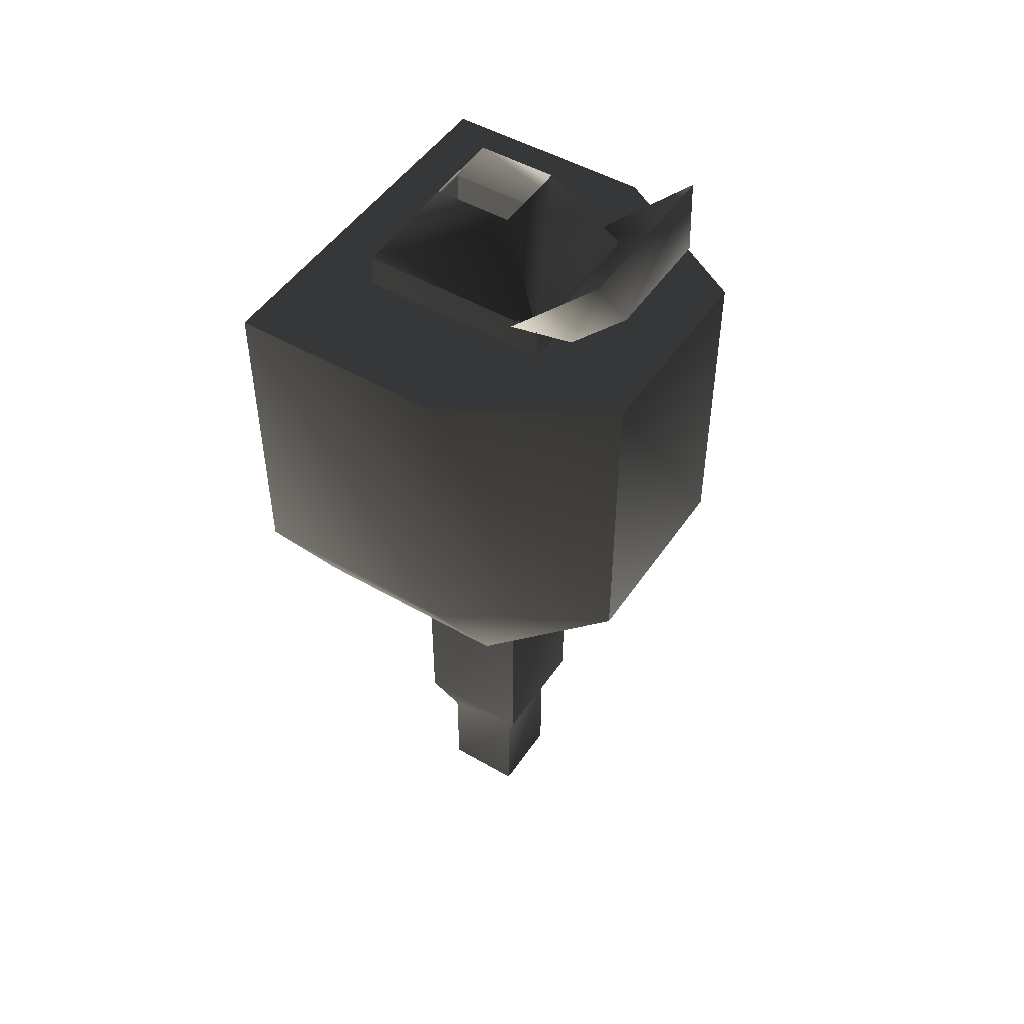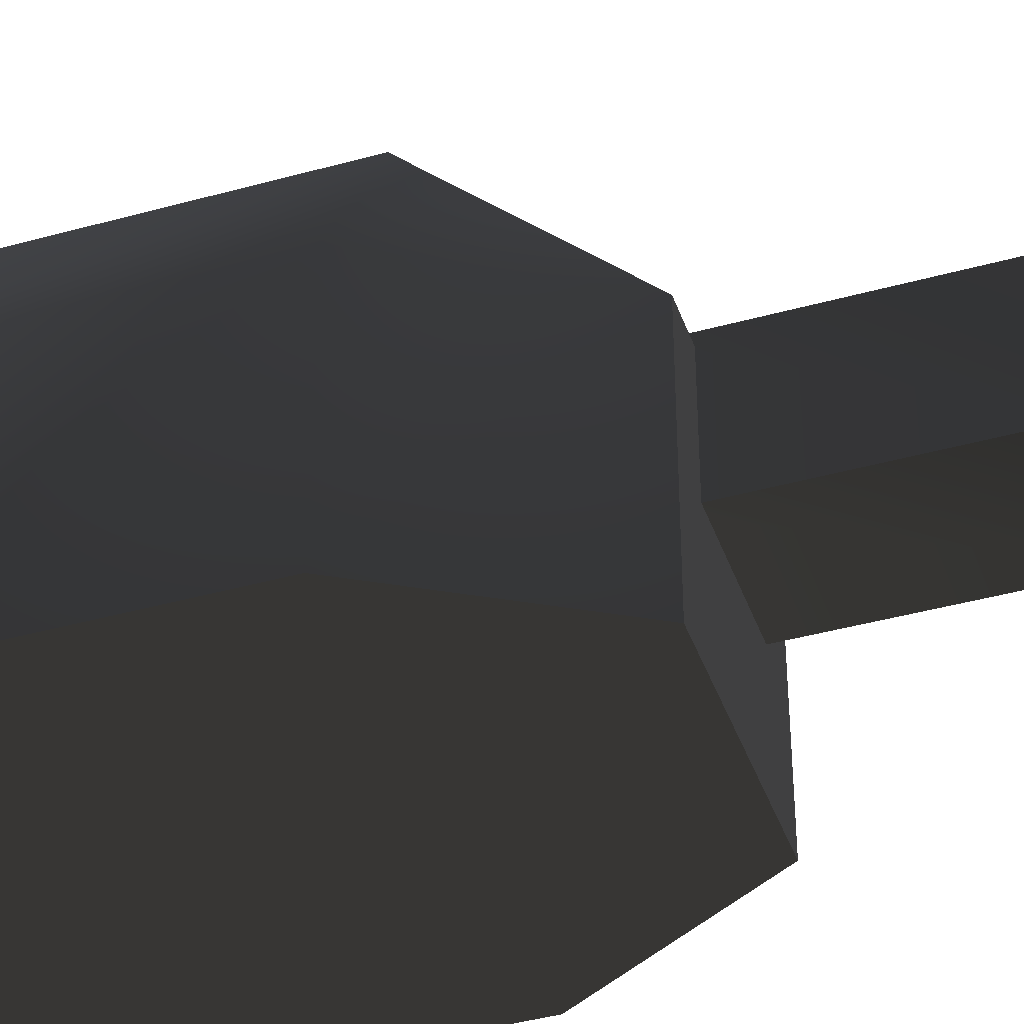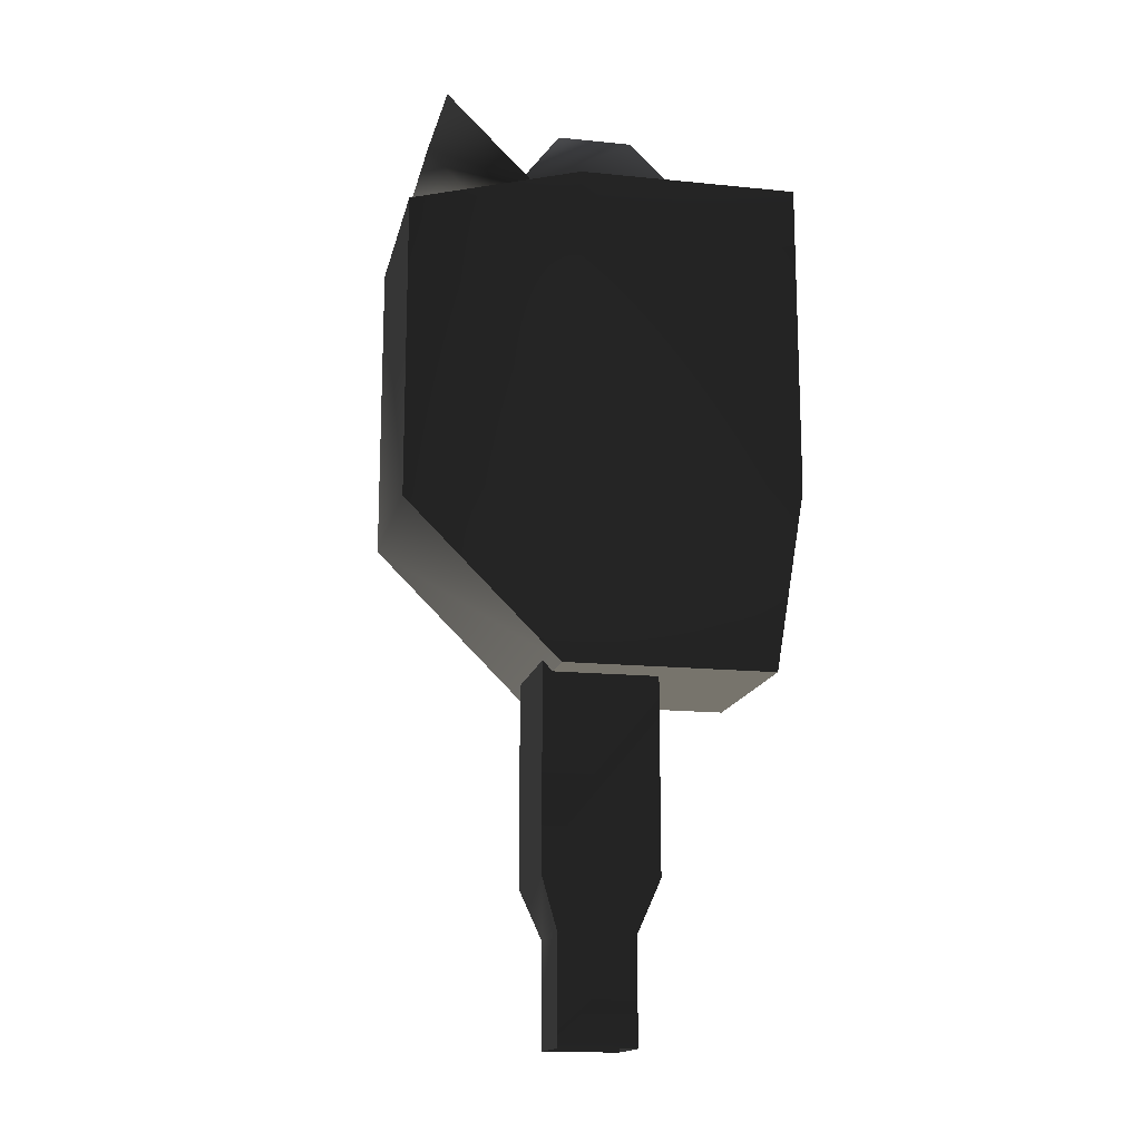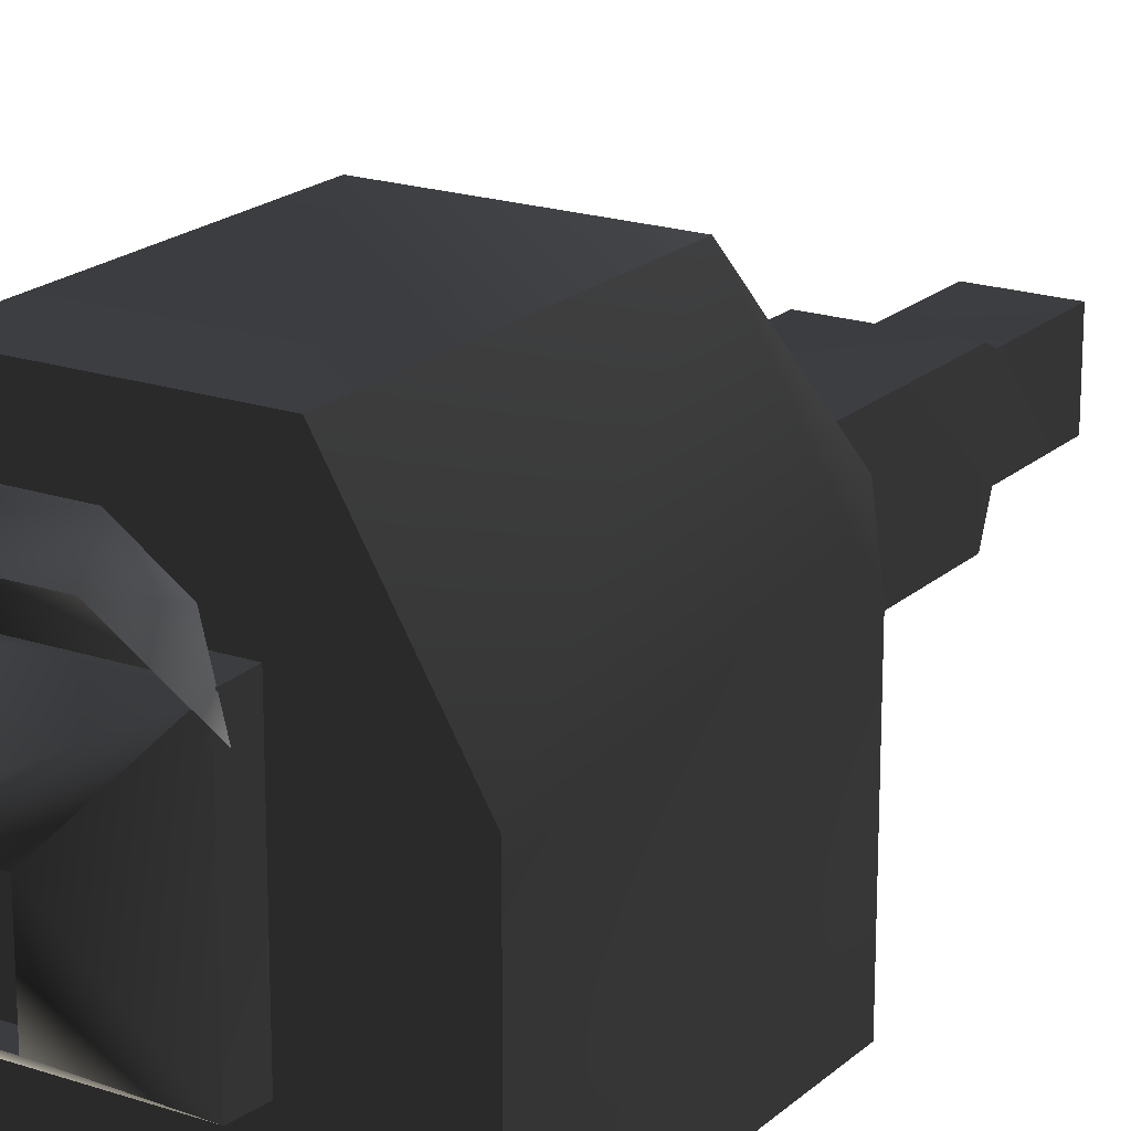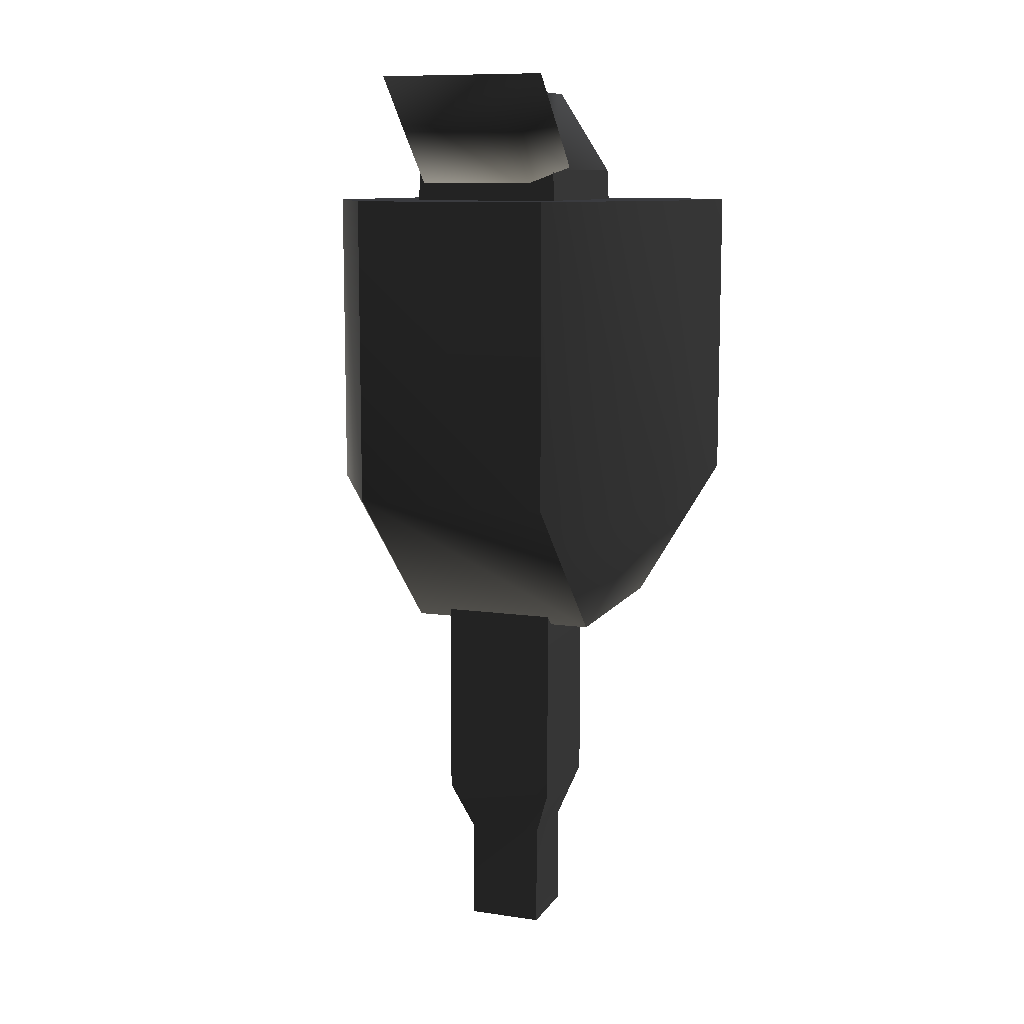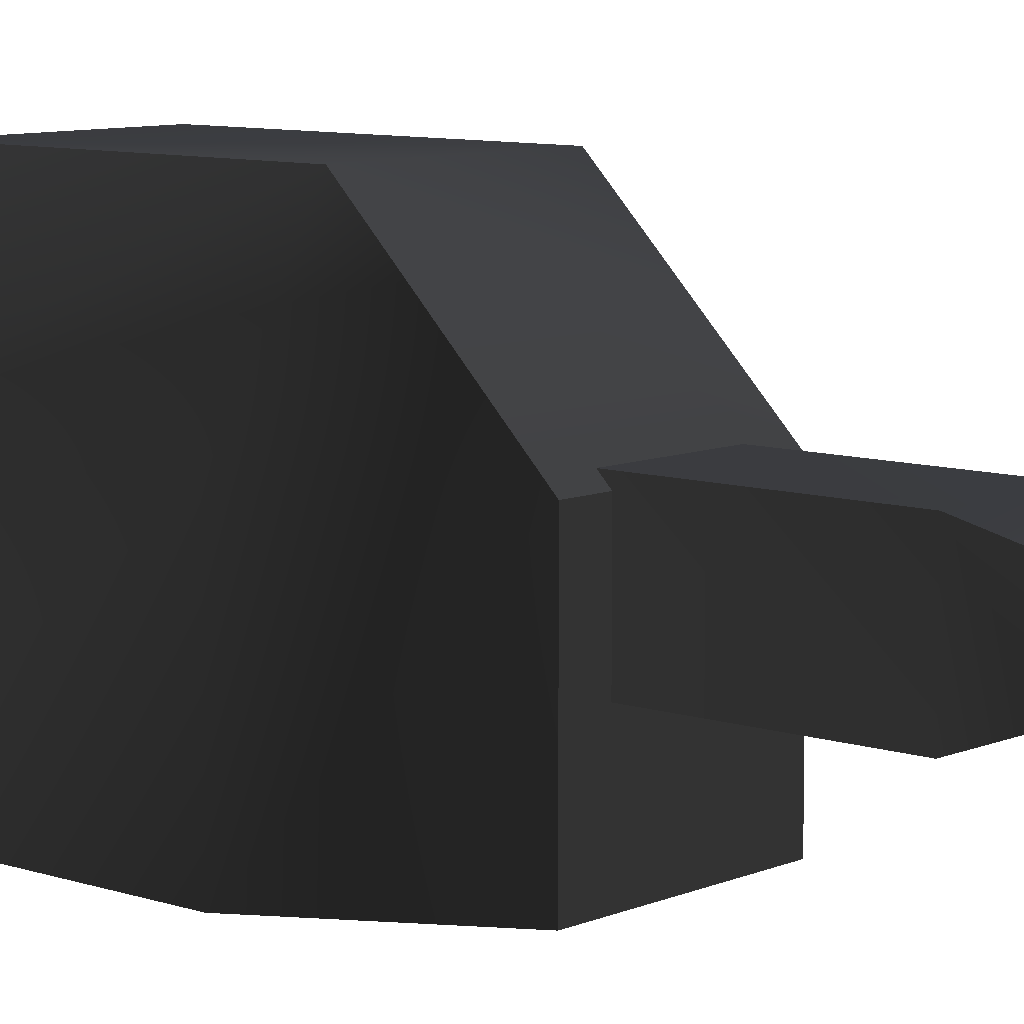
<metadata>
{"format":"obj","ext":"obj","renderer":"f3d","projection":"perspective","resolution":1024,"background":"white","views":[{"elev":48.9,"azim":122.7,"up":"+Z"},{"elev":-41.2,"azim":108.7,"up":"+Y"},{"elev":-15.6,"azim":-102.0,"up":"+Z"},{"elev":19.5,"azim":32.3,"up":"+Y"},{"elev":10.2,"azim":-159.8,"up":"+Z"},{"elev":8.8,"azim":131.6,"up":"+Y"}]}
</metadata>
<code>
v  -0.07566 0.04453 -0.1767
v  -0.06305 0.06042 0.1552
v  -0.06305 0.2193 0.1552
v  -0.07566 0.2352 -0.1767
v  -0.03258 0.1073 0.2245
v  -0.03258 0.1724 0.2245
v  0.06305 0.06042 0.1552
v  0.03258 0.1724 0.2245
v  0.03258 0.1073 0.2245
v  0.06305 0.2193 0.1552
v  0.07566 0.04453 -0.1767
v  0.07566 0.2352 -0.1767
v  -0.03258 0.1073 -0.4723
v  0.04888 0.09099 -0.4287
v  -0.04888 0.09099 -0.4287
v  0.03258 0.1073 -0.4723
v  -0.03258 0.1724 -0.4723
v  -0.04888 0.1887 -0.4287
v  -0.04888 0.09099 -0.2421
v  -0.04888 0.1887 -0.2421
v  -0.03258 0.1724 -0.5616
v  -0.03258 0.1073 -0.5616
v  0.04888 0.1887 -0.4287
v  0.04888 0.1887 -0.2421
v  0.04888 0.09099 -0.2421
v  0.03258 0.1724 -0.4723
v  0.03258 0.1073 -0.5616
v  0.03258 0.1724 -0.5616
v  -0.08355 -0.000114 -0.2633
v  -0.08355 0.18 -0.2633
v  0.08254 0.18 -0.2633
v  0.08254 -0.000114 -0.2633
v  -0.08387 0.3105 -0.1328
v  0.08285 0.3105 -0.1328
v  -0.08387 0.3105 0.1283
v  0.08285 0.3105 0.1283
v  -0.1609 0.18 0.1283
v  -0.1609 -0.000114 0.1283
v  0.1589 -0.000114 0.1283
v  0.1589 0.18 0.1283
v  -0.1609 -0.000114 -0.133
v  0.1589 -0.000114 -0.133
v  0.1589 0.18 -0.133
v  -0.1609 0.18 -0.133
v  -0.07205 0.2011 0.1572
v  -0.07205 0.2782 0.2343
v  -0.04933 0.2913 0.192
v  -0.04933 0.2434 0.1436
v  0.04933 0.2913 0.192
v  0.07204 0.2782 0.2343
v  0.04933 0.2434 0.1436
v  0.07204 0.2011 0.1572
g frm-wepbar2
f 1 2 3
f 1 3 4
f 3 5 6
f 3 2 5
f 7 8 9
f 7 10 8
f 7 11 12
f 7 12 10
f 2 9 5
f 2 7 9
f 11 7 2
f 11 2 1
f 4 3 10
f 4 10 12
f 10 6 8
f 10 3 6
g frm-wepbar1
f 13 14 15
f 13 16 14
f 17 15 18
f 18 19 20
f 18 15 19
f 17 13 15
f 21 13 17
f 21 22 13
f 14 23 24
f 14 24 25
f 16 23 14
f 16 26 23
f 27 26 16
f 27 28 26
f 26 18 23
f 26 17 18
f 15 25 19
f 15 14 25
f 23 20 24
f 23 18 20
f 22 16 13
f 22 27 16
f 28 17 26
f 28 21 17
g frm-wepbar1
f 19 25 24
f 19 24 20
g frm-wepbas1
f 29 30 31
f 29 31 32
g frm-wepbas1
f 30 33 34
f 30 34 31
f 33 35 36
f 33 36 34
g frm-wepbas1
f 37 38 39
f 37 39 40
f 40 36 35
f 40 35 37
g frm-wepbas1
f 38 41 29
f 38 29 32
f 38 32 42
f 38 42 39
g frm-wepbas1
f 34 36 40
f 34 40 43
f 43 40 39
f 43 31 34
f 42 31 43
f 43 39 42
f 42 32 31
f 33 30 44
f 41 37 44
f 44 30 29
f 44 29 41
f 44 37 35
f 44 35 33
f 41 38 37
g frm-wepbas2
f 45 46 47
f 45 47 48
f 48 47 49
f 46 50 49
f 46 49 47
f 48 49 51
f 52 45 48
f 52 48 51
f 50 52 51
f 50 51 49

</code>
